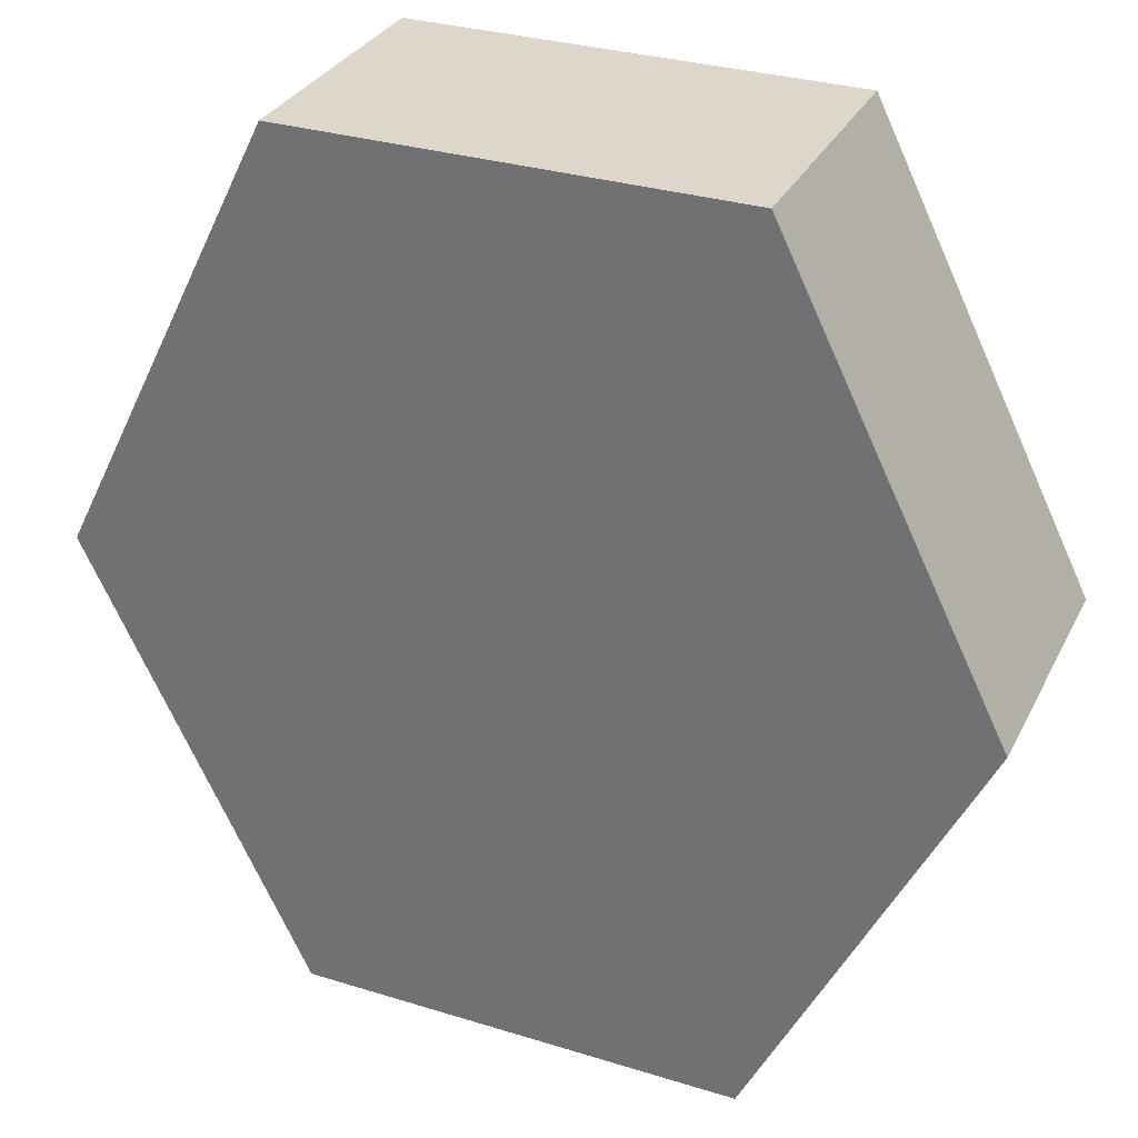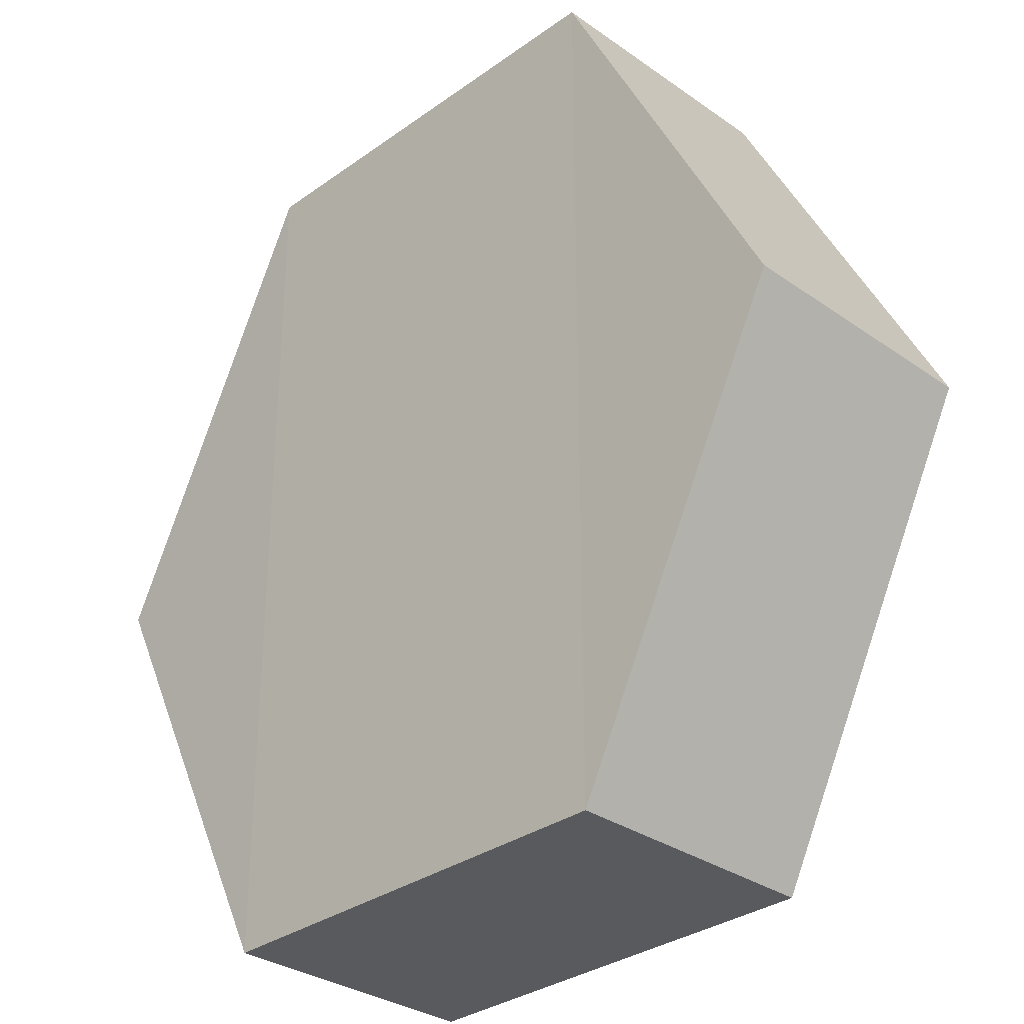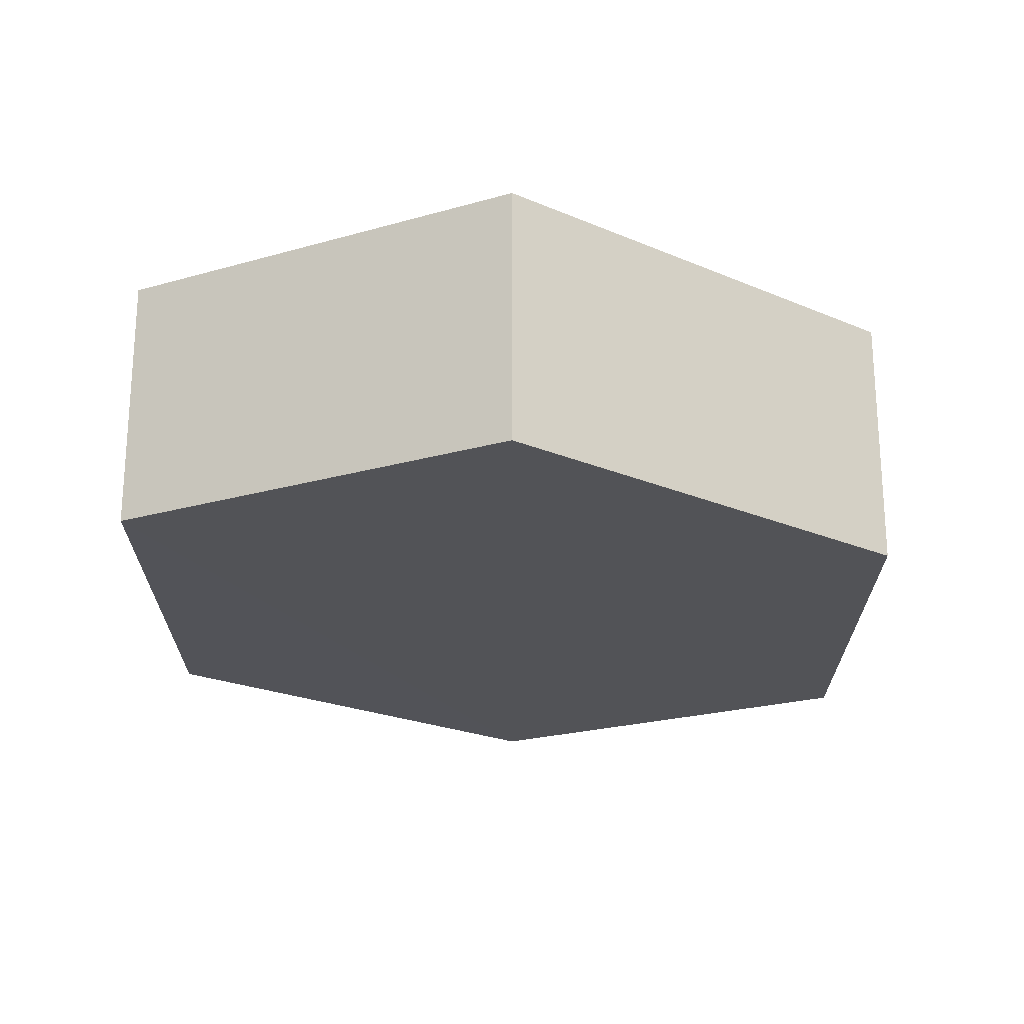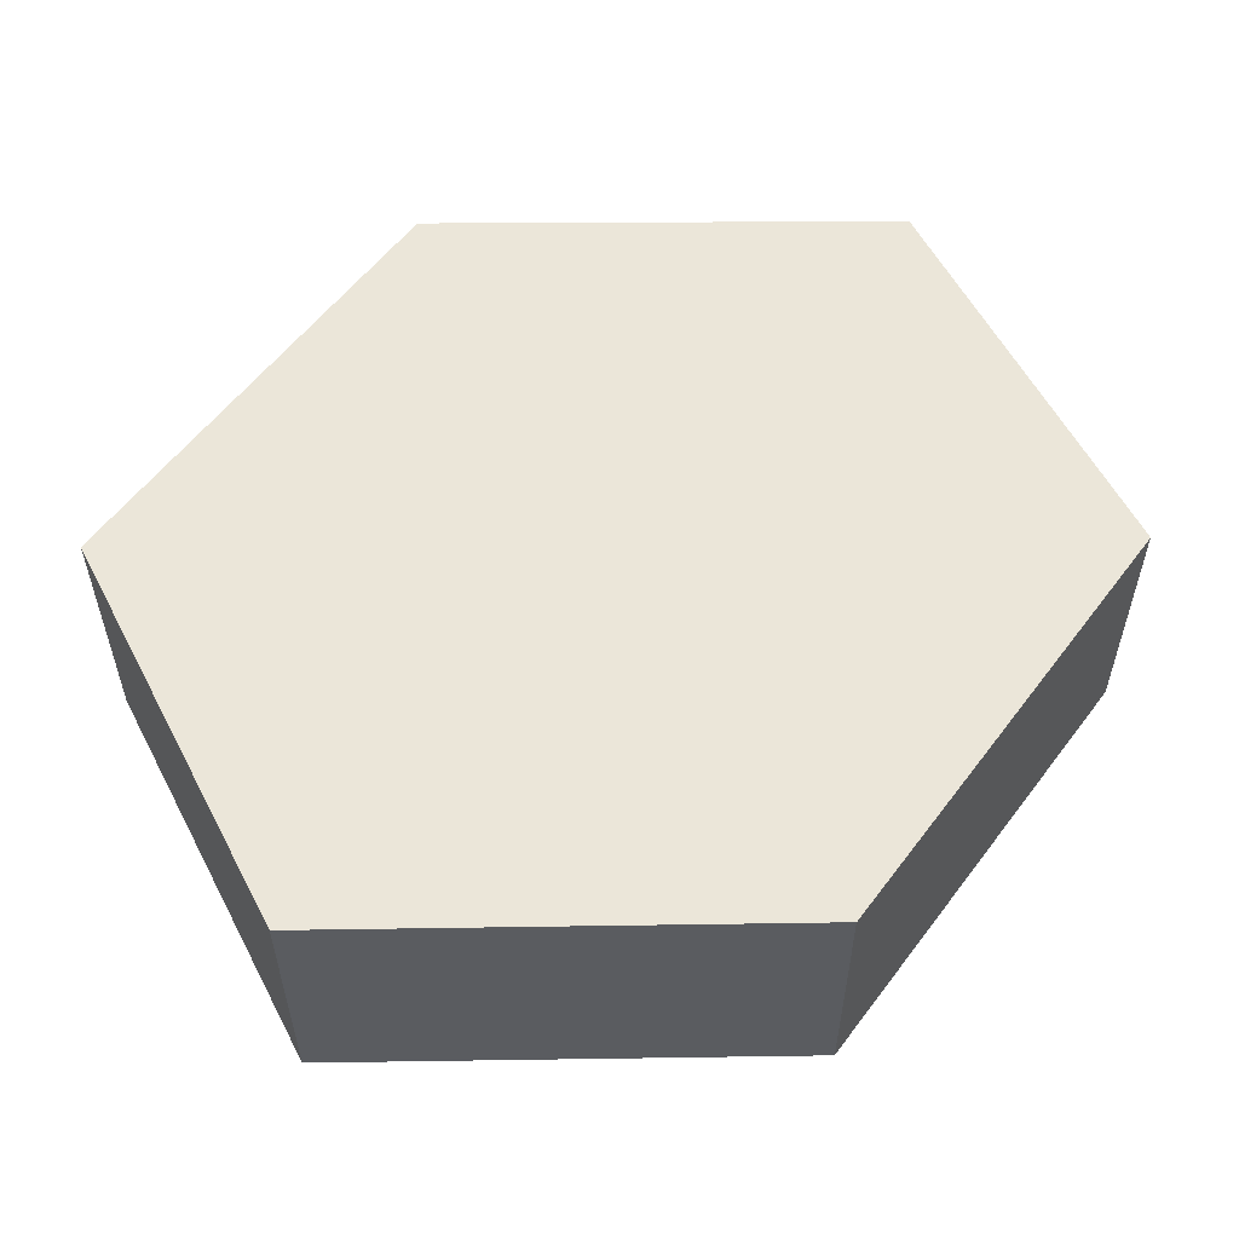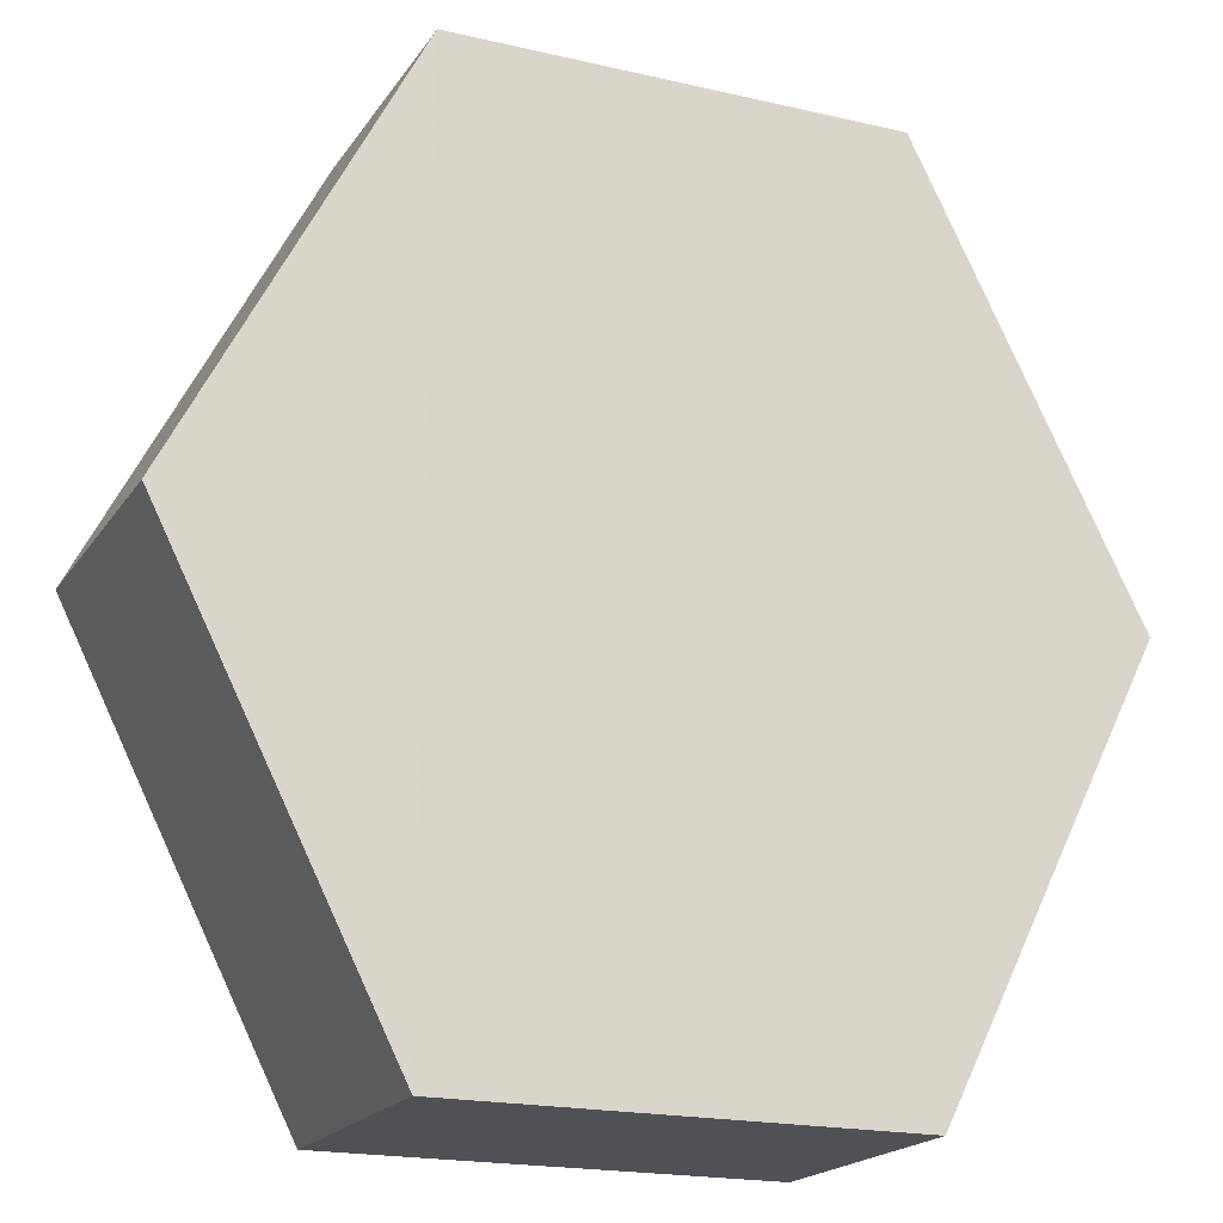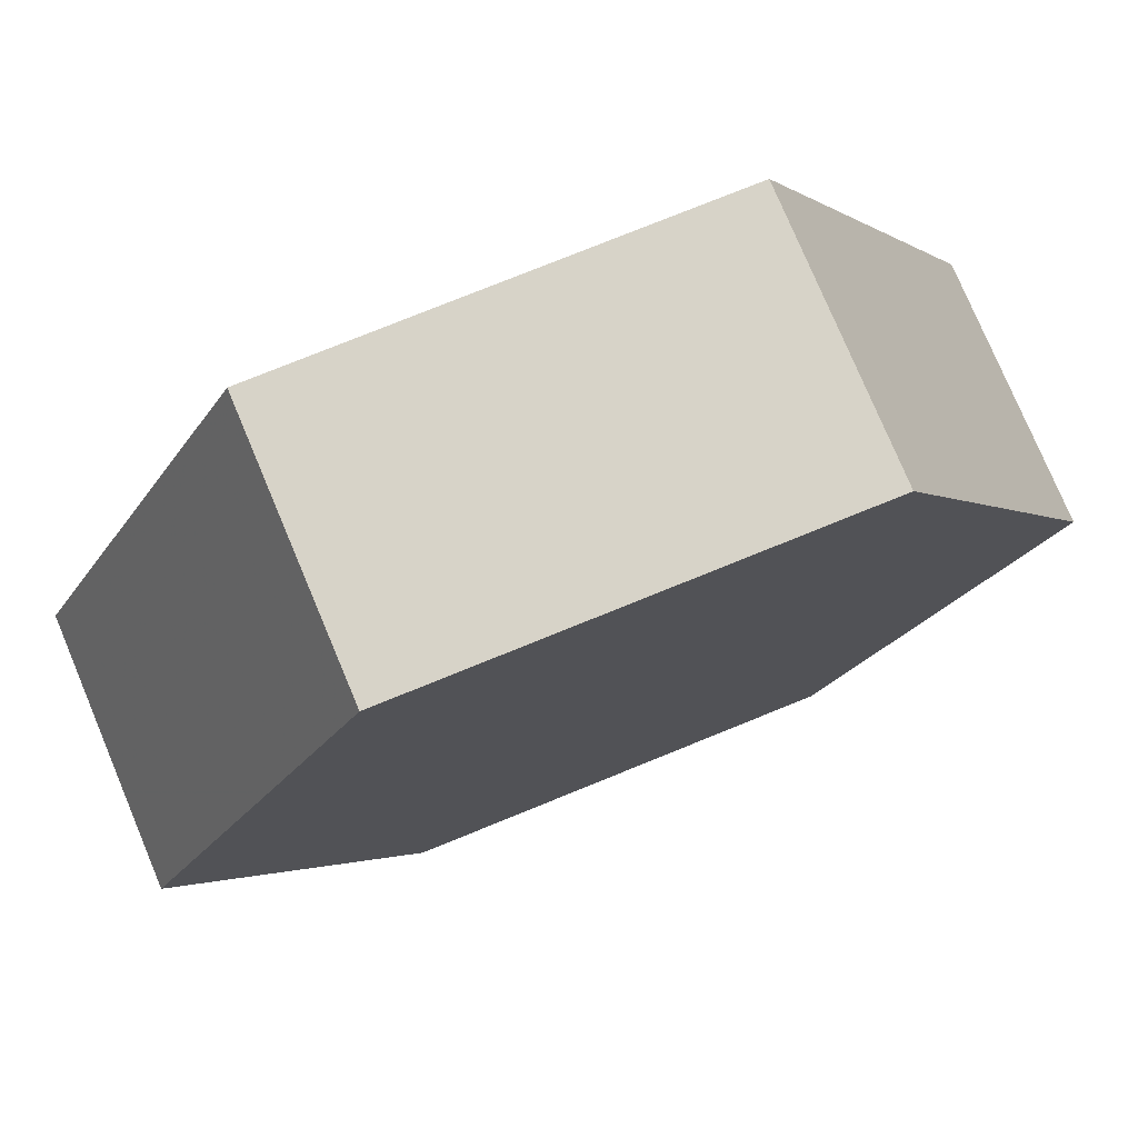
<metadata>
{"format":"obj","ext":"obj","renderer":"f3d","projection":"perspective","resolution":1024,"background":"white","views":[{"elev":30.9,"azim":23.7,"up":"+Y"},{"elev":-31.7,"azim":-134.6,"up":"+Y"},{"elev":-22.5,"azim":-153.3,"up":"+Z"},{"elev":56.0,"azim":-117.2,"up":"+Z"},{"elev":-19.8,"azim":156.6,"up":"+Y"},{"elev":77.4,"azim":157.9,"up":"+Y"}]}
</metadata>
<code>
o 7435
v 2229 1898 14.72
v 2229 1898 14.73
v 2229 1898 14.72
v 2229 1897 14.73
v 2229 1897 14.72
v 2229 1897 14.72
v 2229 1897 14.72
v 2229 1898 14.72
v 2229 1898 14.72
v 2229 1898 14.73
v 2229 1898 14.73
v 2229 1898 14.72
v 2229 1898 14.73
v 2229 1897 14.73
v 2229 1898 14.73
v 2229 1898 14.72
v 2229 1898 14.73
v 2229 1897 14.73
v 2229 1897 14.72
v 2229 1897 14.73
v 2229 1897 14.72
v 2229 1898 14.73
v 2229 1898 14.73
v 2229 1898 14.73
v 2229 1898 14.72
v 2229 1898 14.73
v 2229 1898 14.73
v 2229 1897 14.73
v 2229 1898 14.72
v 2229 1898 14.72
v 2229 1898 14.72
v 2229 1898 14.72
f 1 2 3
f 3 4 5
f 4 6 7
f 8 6 9
f 10 4 11
f 10 12 13
f 11 14 15
f 16 17 8
f 17 18 14
f 19 14 18
f 13 19 20
f 21 22 16
f 20 23 24
f 25 23 26
f 21 25 5
f 27 25 11
f 28 29 27
f 5 30 31
f 19 32 30
f 17 30 32

</code>
